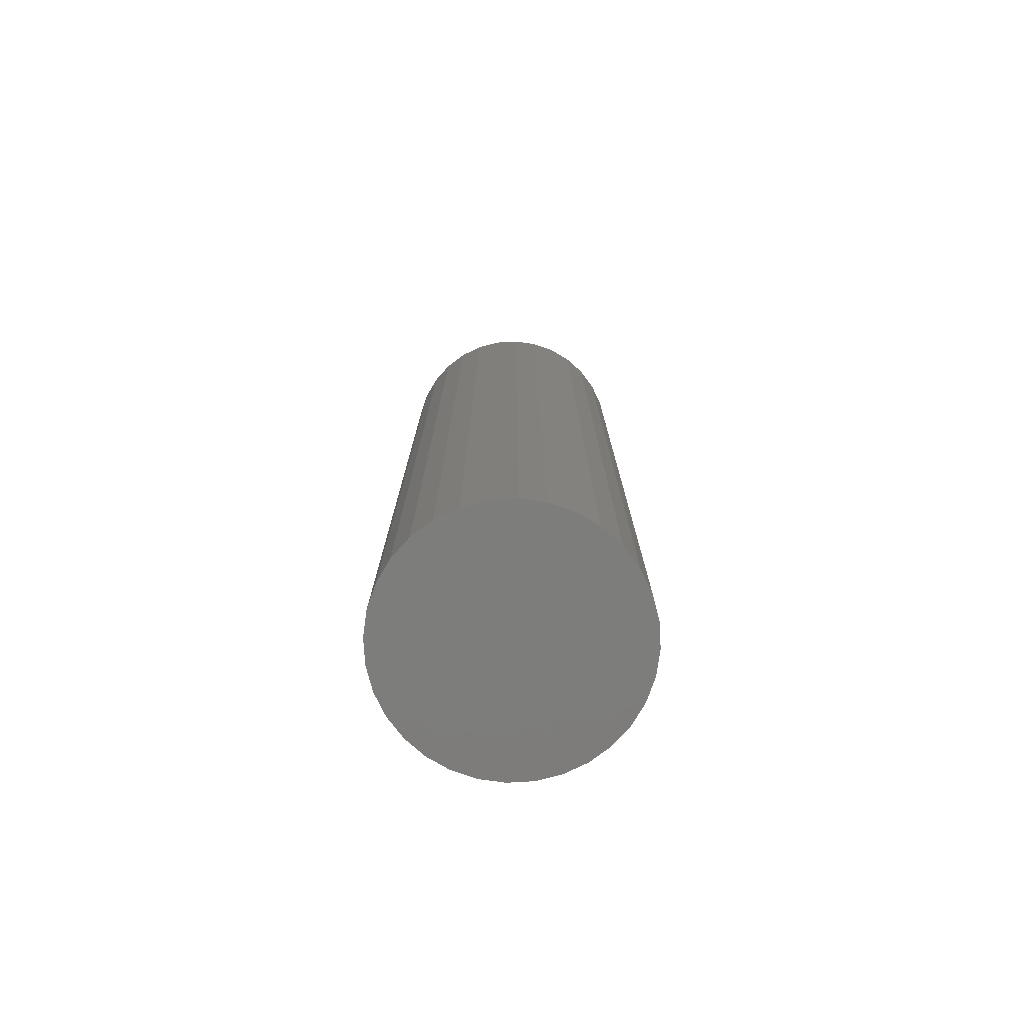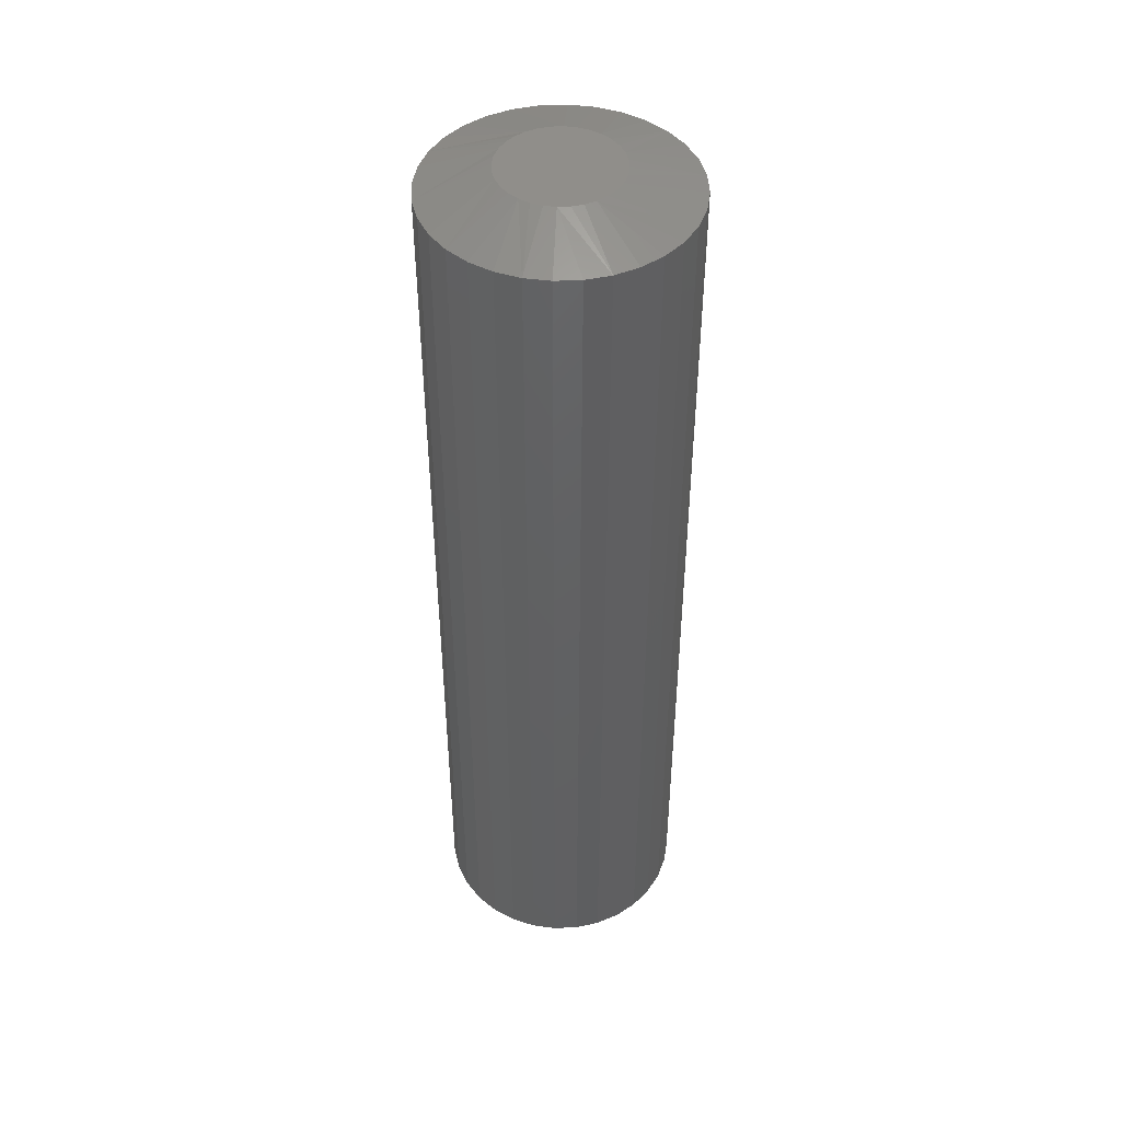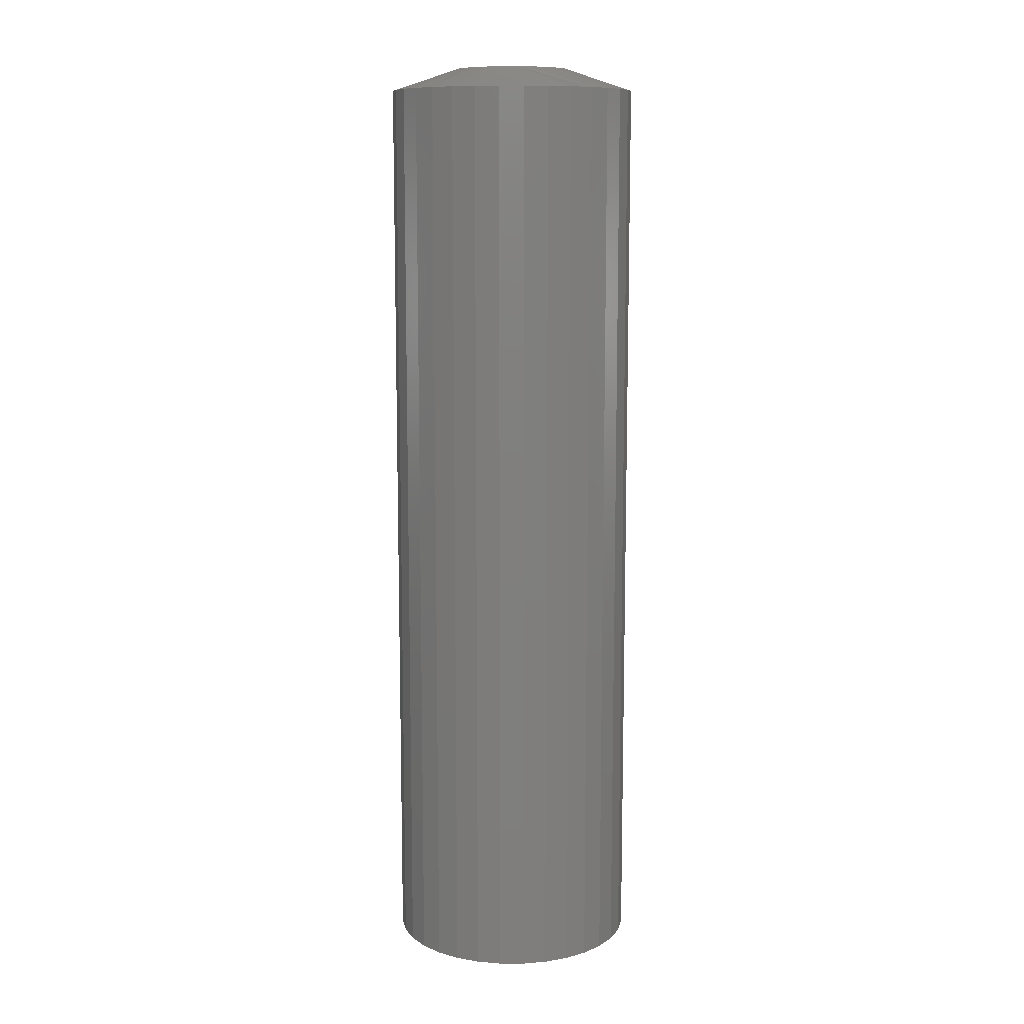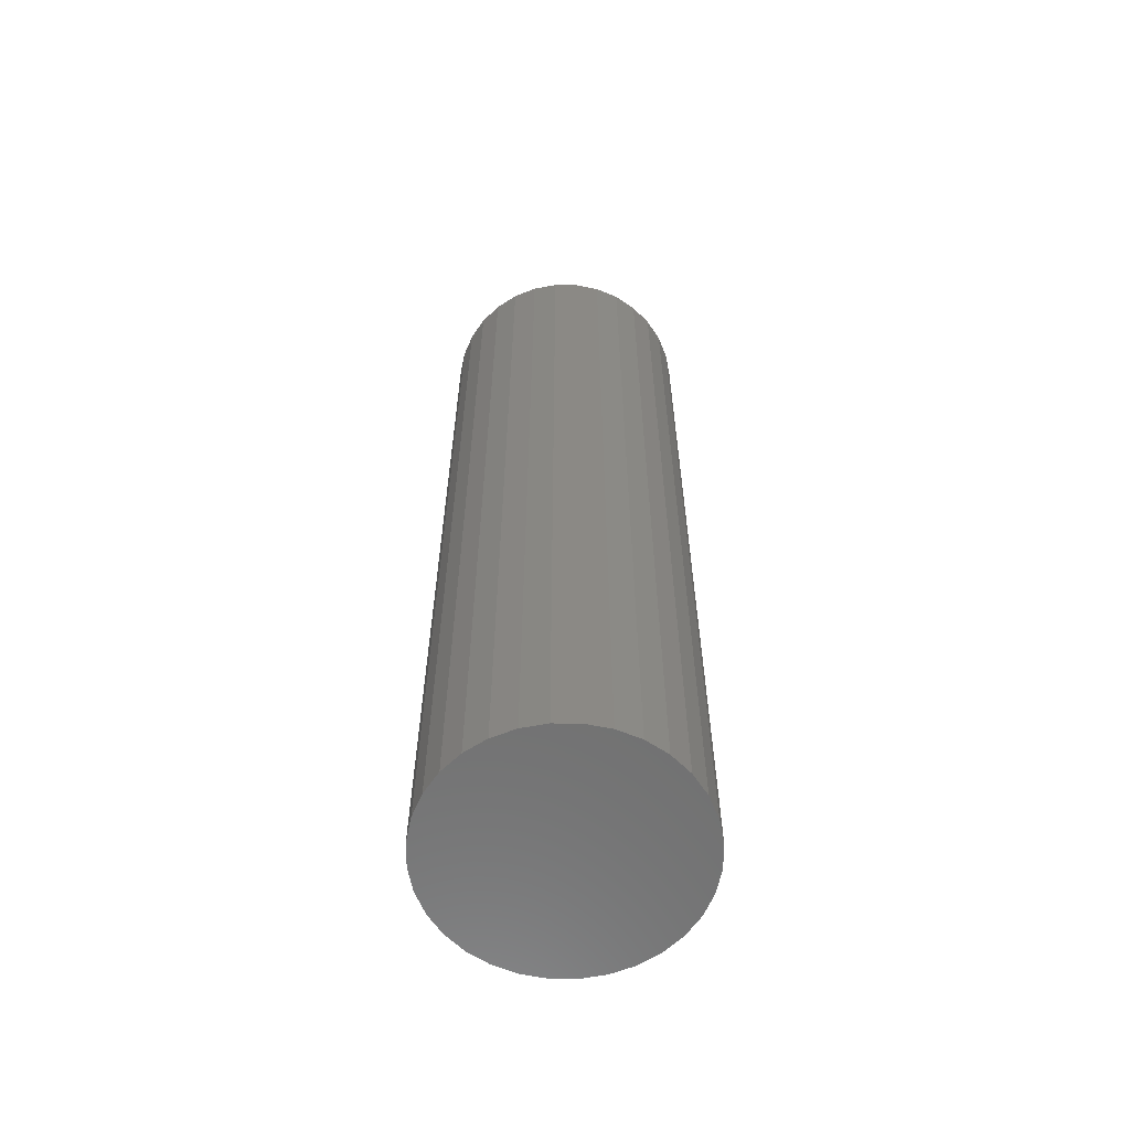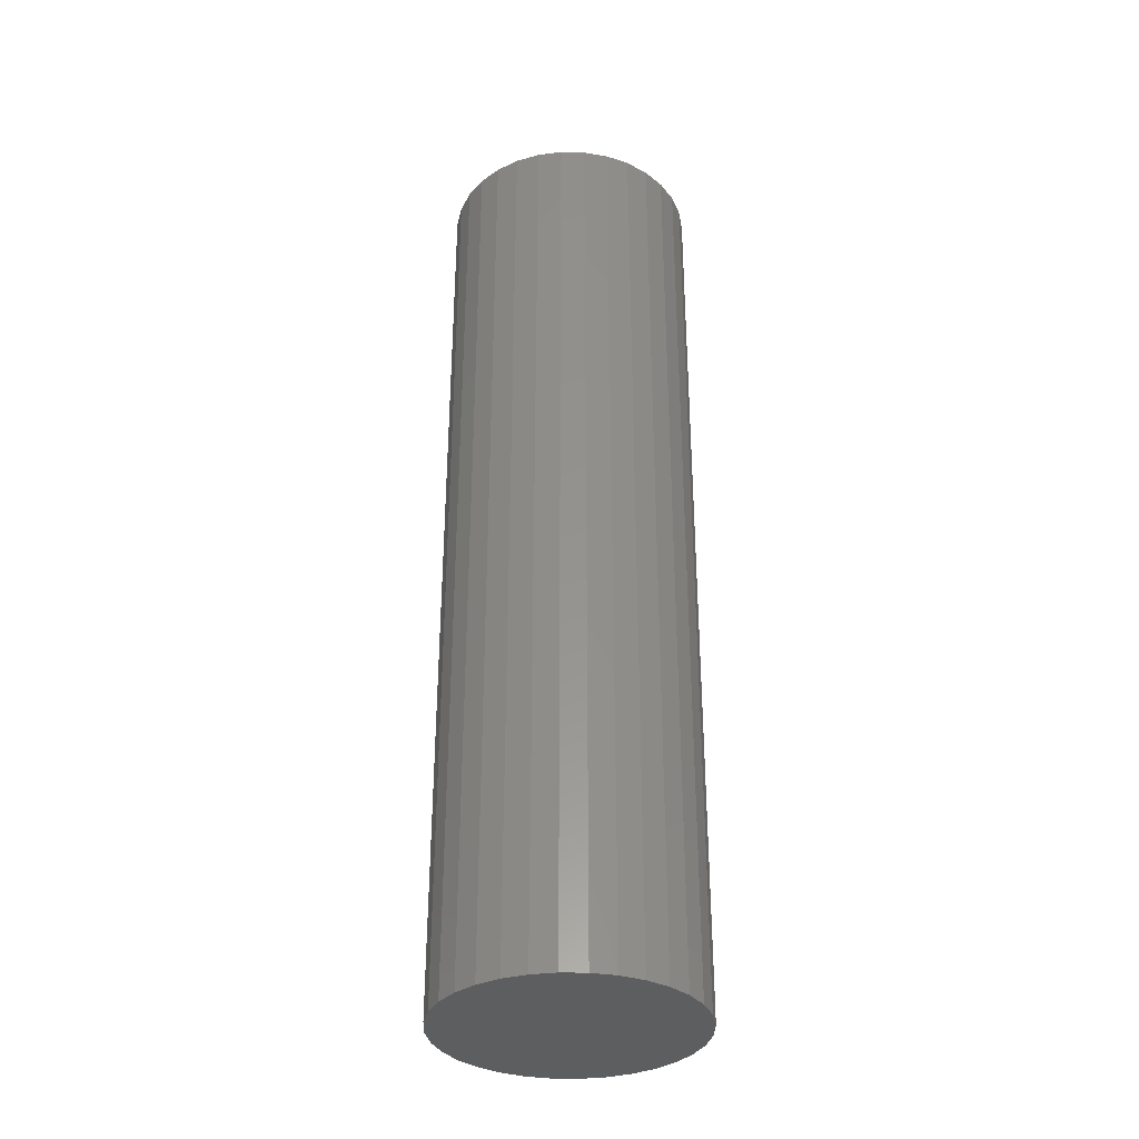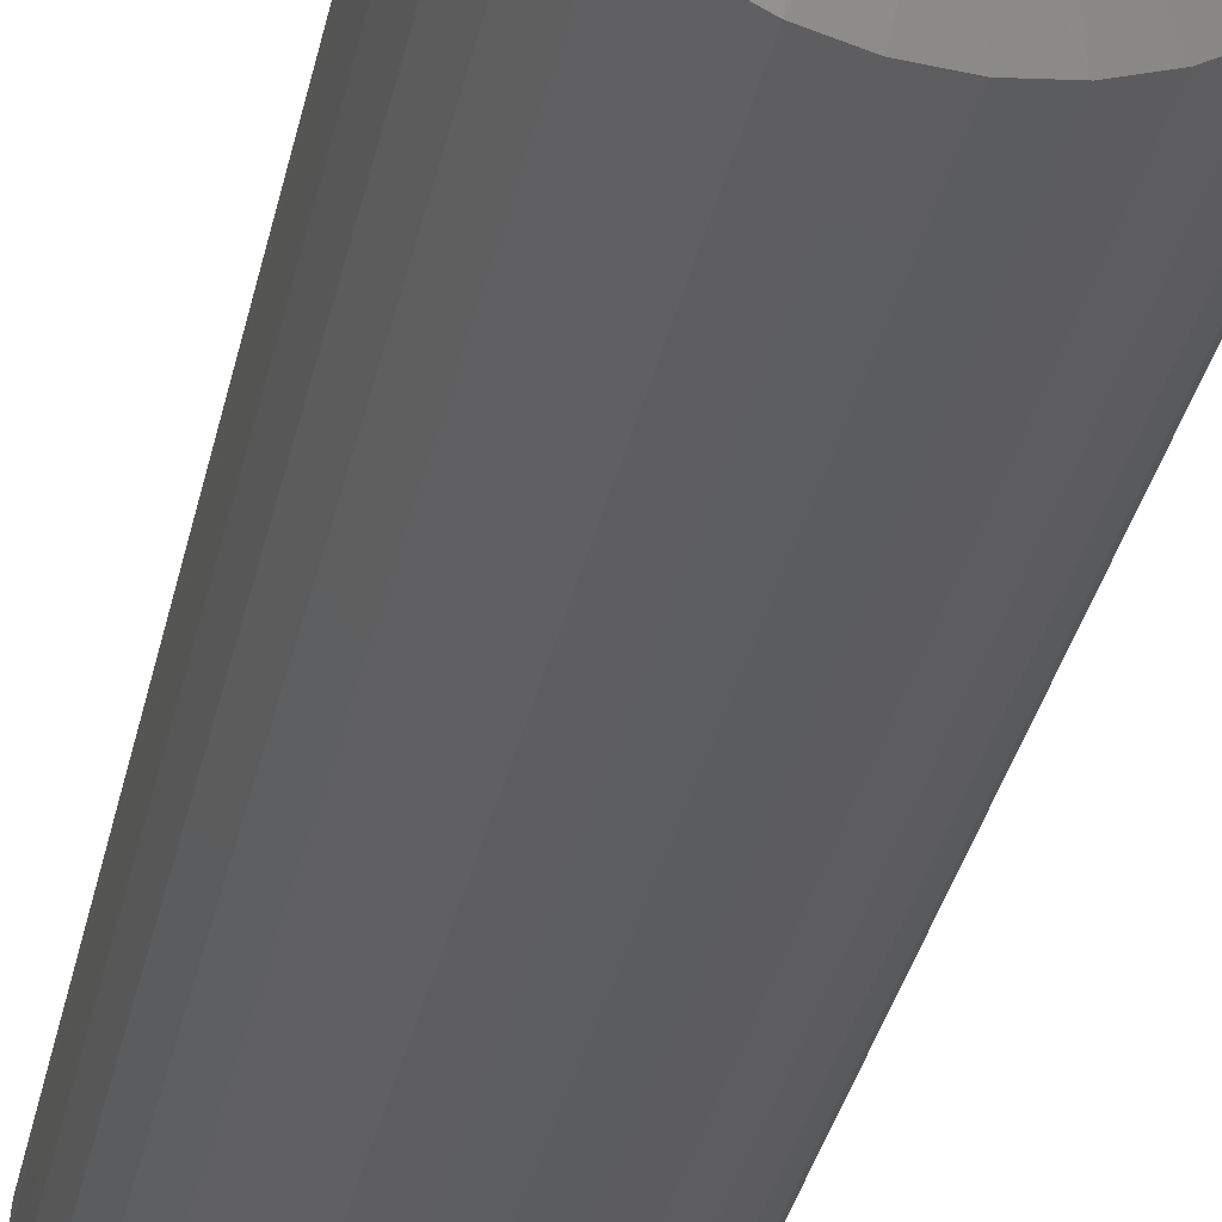
<metadata>
{"format":"stl","ext":"stl","renderer":"f3d","projection":"perspective","resolution":1024,"background":"white","views":[{"elev":-76.5,"azim":-92.3,"up":"+Z"},{"elev":46.2,"azim":-154.6,"up":"+Z"},{"elev":10.7,"azim":-95.4,"up":"+Z"},{"elev":-61.1,"azim":61.4,"up":"+Z"},{"elev":-33.8,"azim":-7.2,"up":"+Z"},{"elev":-31.1,"azim":-11.0,"up":"+Y"}]}
</metadata>
<code>
# stl→obj: 96 verts, 188 faces
v -0.6875 0.6641 0
v -0.6875 0.6641 0.6406
v -0.6858 0.681 0
v -0.6858 0.681 0.6406
v -0.6809 0.6973 0
v -0.6809 0.6973 0.6406
v -0.6729 0.7123 0
v -0.6729 0.7123 0.6406
v -0.6621 0.7255 0
v -0.6621 0.7255 0.6406
v -0.6489 0.7363 0
v -0.6489 0.7363 0.6406
v -0.6339 0.7443 0
v -0.6339 0.7443 0.6406
v -0.6176 0.7492 0
v -0.6176 0.7492 0.6406
v -0.6007 0.7509 0
v -0.6007 0.7509 0.6406
v -0.5837 0.7492 0
v -0.5837 0.7492 0.6406
v -0.5674 0.7443 0
v -0.5674 0.7443 0.6406
v -0.5524 0.7363 0
v -0.5524 0.7363 0.6406
v -0.5393 0.7255 0
v -0.5393 0.7255 0.6406
v -0.5285 0.7123 0
v -0.5285 0.7123 0.6406
v -0.5204 0.6973 0
v -0.5204 0.6973 0.6406
v -0.5155 0.681 0
v -0.5155 0.681 0.6406
v -0.5138 0.6641 0
v -0.5138 0.6641 0.6406
v -0.5155 0.6471 0
v -0.5155 0.6471 0.6406
v -0.5204 0.6308 0
v -0.5204 0.6308 0.6406
v -0.5285 0.6158 0
v -0.5285 0.6158 0.6406
v -0.5393 0.6027 0
v -0.5393 0.6027 0.6406
v -0.5524 0.5919 0
v -0.5524 0.5919 0.6406
v -0.5674 0.5838 0
v -0.5674 0.5838 0.6406
v -0.5837 0.5789 0
v -0.5837 0.5789 0.6406
v -0.6007 0.5772 0
v -0.6007 0.5772 0.6406
v -0.6176 0.5789 0
v -0.6176 0.5789 0.6406
v -0.6339 0.5838 0
v -0.6339 0.5838 0.6406
v -0.6489 0.5919 0
v -0.6489 0.5919 0.6406
v -0.6621 0.6027 0
v -0.6621 0.6027 0.6406
v -0.6729 0.6158 0
v -0.6729 0.6158 0.6406
v -0.6809 0.6308 0
v -0.6809 0.6308 0.6406
v -0.6858 0.6471 0
v -0.6858 0.6471 0.6406
v -0.6289 0.6358 0.6562
v -0.6339 0.6419 0.6562
v -0.6376 0.6488 0.6562
v -0.6399 0.6563 0.6562
v -0.6085 0.6249 0.6562
v -0.616 0.6271 0.6562
v -0.6229 0.6308 0.6562
v -0.5854 0.6271 0.6562
v -0.5929 0.6249 0.6562
v -0.6007 0.6241 0.6562
v -0.5674 0.6419 0.6562
v -0.5724 0.6358 0.6562
v -0.5785 0.6308 0.6562
v -0.5607 0.6641 0.6562
v -0.5615 0.6563 0.6562
v -0.5637 0.6488 0.6562
v -0.6406 0.6641 0.6562
v -0.5724 0.6923 0.6562
v -0.5674 0.6863 0.6562
v -0.5637 0.6794 0.6562
v -0.5615 0.6719 0.6562
v -0.5929 0.7033 0.6562
v -0.5854 0.701 0.6562
v -0.5785 0.6973 0.6562
v -0.616 0.701 0.6562
v -0.6085 0.7033 0.6562
v -0.6007 0.704 0.6562
v -0.6339 0.6863 0.6562
v -0.6289 0.6923 0.6562
v -0.6229 0.6973 0.6562
v -0.6399 0.6719 0.6562
v -0.6376 0.6794 0.6562
f 1 2 3
f 3 2 4
f 3 4 5
f 5 4 6
f 5 6 7
f 7 6 8
f 7 8 9
f 9 8 10
f 9 10 11
f 11 10 12
f 11 12 13
f 13 12 14
f 13 14 15
f 15 14 16
f 15 16 17
f 17 16 18
f 17 18 19
f 19 18 20
f 19 20 21
f 21 20 22
f 21 22 23
f 23 22 24
f 23 24 25
f 25 24 26
f 25 26 27
f 27 26 28
f 27 28 29
f 29 28 30
f 29 30 31
f 31 30 32
f 31 32 33
f 33 32 34
f 33 34 35
f 35 34 36
f 35 36 37
f 37 36 38
f 37 38 39
f 39 38 40
f 39 40 41
f 41 40 42
f 41 42 43
f 43 42 44
f 43 44 45
f 45 44 46
f 45 46 47
f 47 46 48
f 47 48 49
f 49 48 50
f 49 50 51
f 51 50 52
f 51 52 53
f 53 52 54
f 53 54 55
f 55 54 56
f 55 56 57
f 57 56 58
f 57 58 59
f 59 58 60
f 59 60 61
f 61 60 62
f 61 62 63
f 63 62 64
f 63 64 1
f 1 64 2
f 17 19 15
f 13 15 19
f 21 13 19
f 11 13 21
f 23 11 21
f 9 11 23
f 25 9 23
f 43 55 41
f 53 55 43
f 45 53 43
f 51 53 45
f 47 51 45
f 49 51 47
f 55 57 41
f 41 57 59
f 41 59 39
f 39 59 61
f 39 61 37
f 37 61 63
f 37 63 35
f 35 63 1
f 35 1 33
f 33 1 3
f 33 3 31
f 31 3 5
f 31 5 29
f 29 5 7
f 29 7 27
f 27 7 9
f 27 9 25
f 56 54 65
f 58 56 65
f 65 60 58
f 66 60 65
f 67 60 66
f 60 67 68
f 50 48 69
f 52 50 69
f 69 54 52
f 70 54 69
f 71 54 70
f 71 65 54
f 44 42 72
f 46 44 72
f 72 48 46
f 73 48 72
f 74 48 73
f 74 69 48
f 38 36 75
f 40 38 75
f 75 42 40
f 76 42 75
f 77 42 76
f 77 72 42
f 34 78 79
f 34 79 80
f 34 80 75
f 34 75 36
f 81 2 64
f 81 64 62
f 81 62 60
f 81 60 68
f 24 22 82
f 26 24 82
f 82 28 26
f 83 28 82
f 84 28 83
f 28 84 85
f 18 16 86
f 20 18 86
f 86 22 20
f 87 22 86
f 88 22 87
f 88 82 22
f 12 10 89
f 14 12 89
f 89 16 14
f 90 16 89
f 91 16 90
f 91 86 16
f 6 4 92
f 8 6 92
f 92 10 8
f 93 10 92
f 94 10 93
f 94 89 10
f 2 81 95
f 2 95 96
f 2 96 92
f 2 92 4
f 78 34 32
f 78 32 30
f 78 30 28
f 78 28 85
f 91 90 89
f 86 91 89
f 86 89 87
f 87 89 94
f 87 94 88
f 88 94 93
f 88 93 82
f 82 93 92
f 82 92 83
f 83 92 96
f 83 96 84
f 84 96 95
f 84 95 85
f 79 67 80
f 80 67 66
f 80 66 75
f 75 66 65
f 75 65 76
f 76 65 71
f 76 71 77
f 77 71 70
f 77 70 72
f 72 70 69
f 72 69 74
f 72 74 73
f 85 95 78
f 78 95 81
f 78 81 79
f 79 81 68
f 79 68 67

</code>
